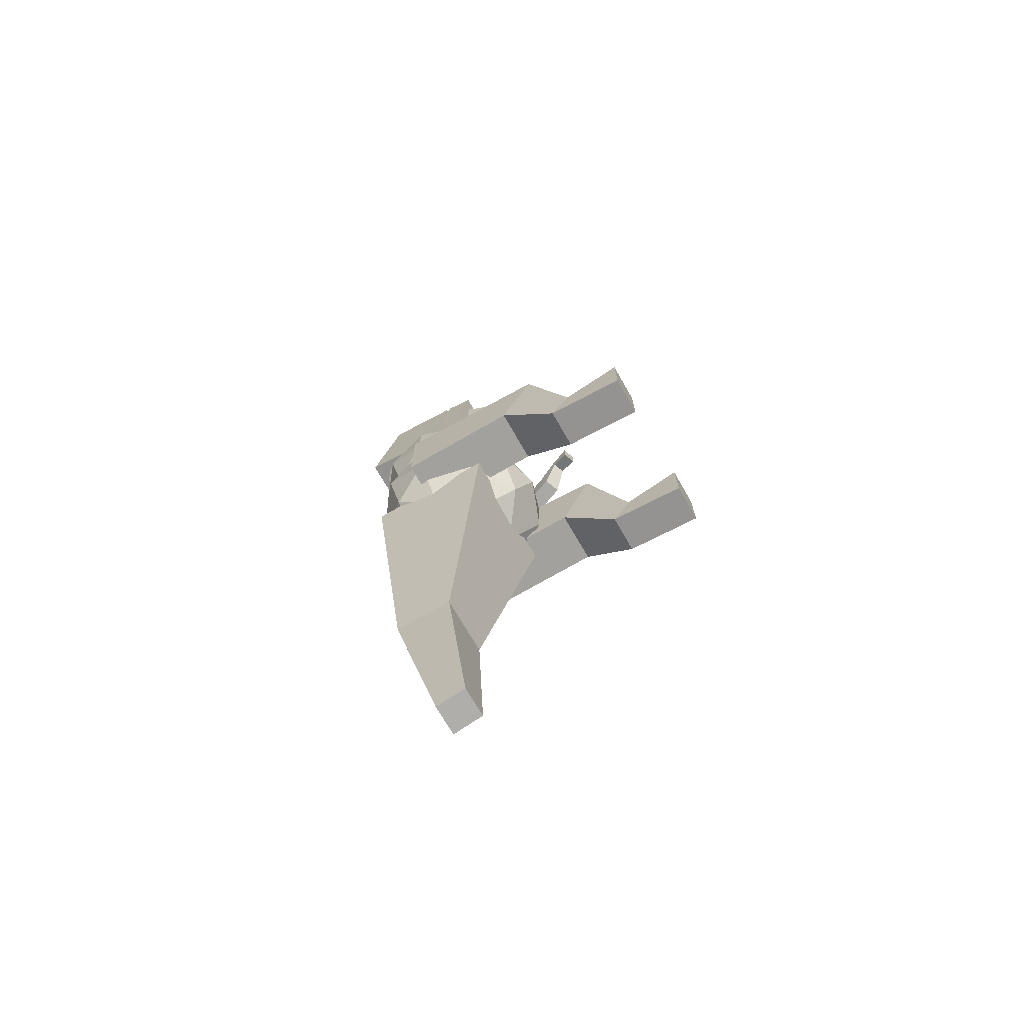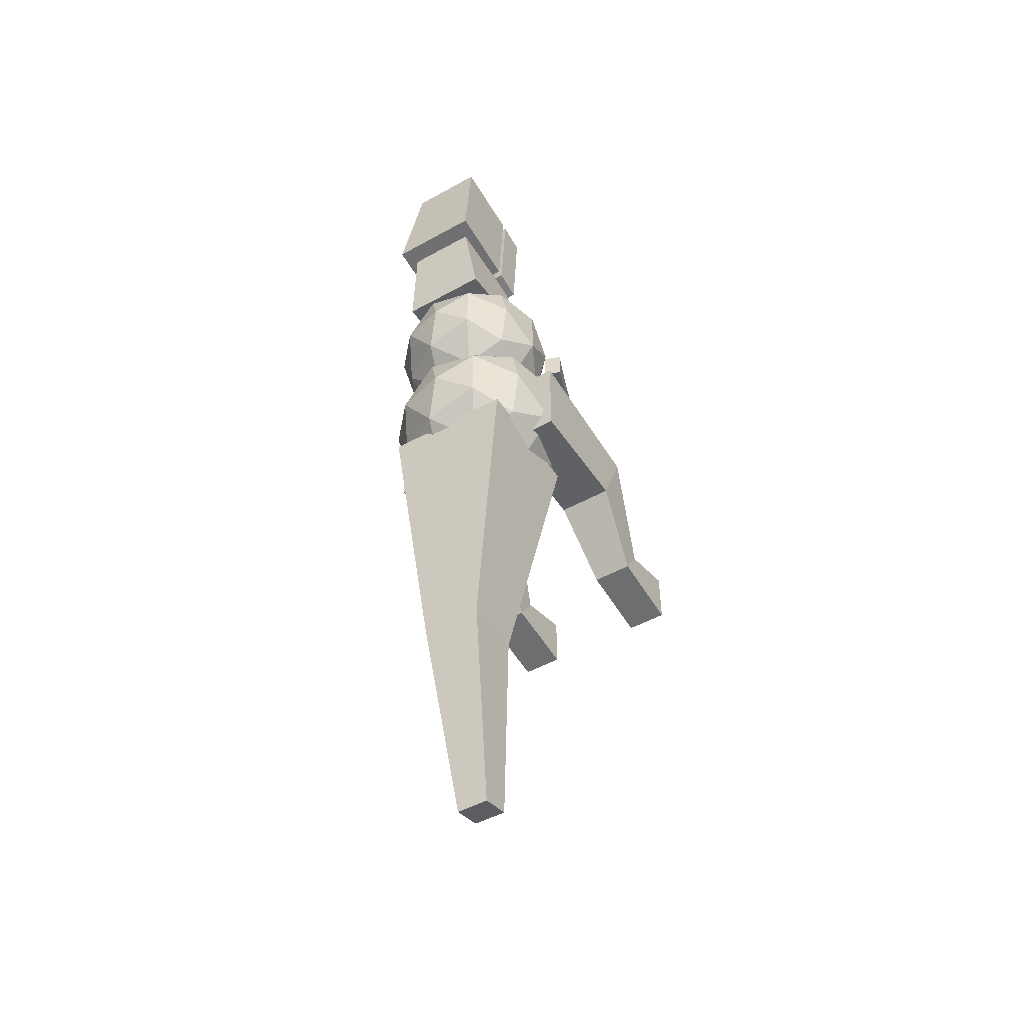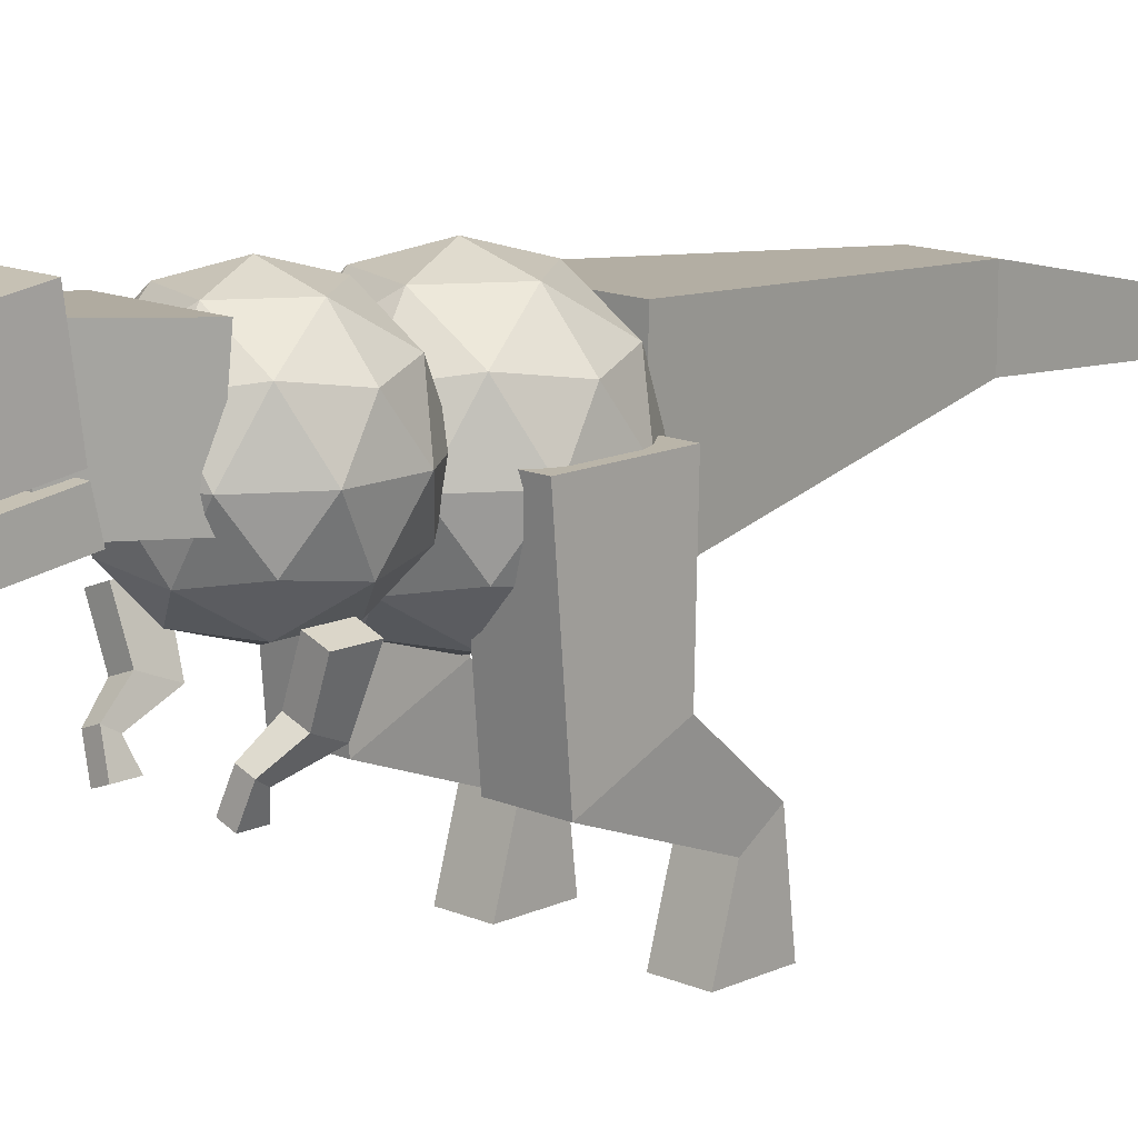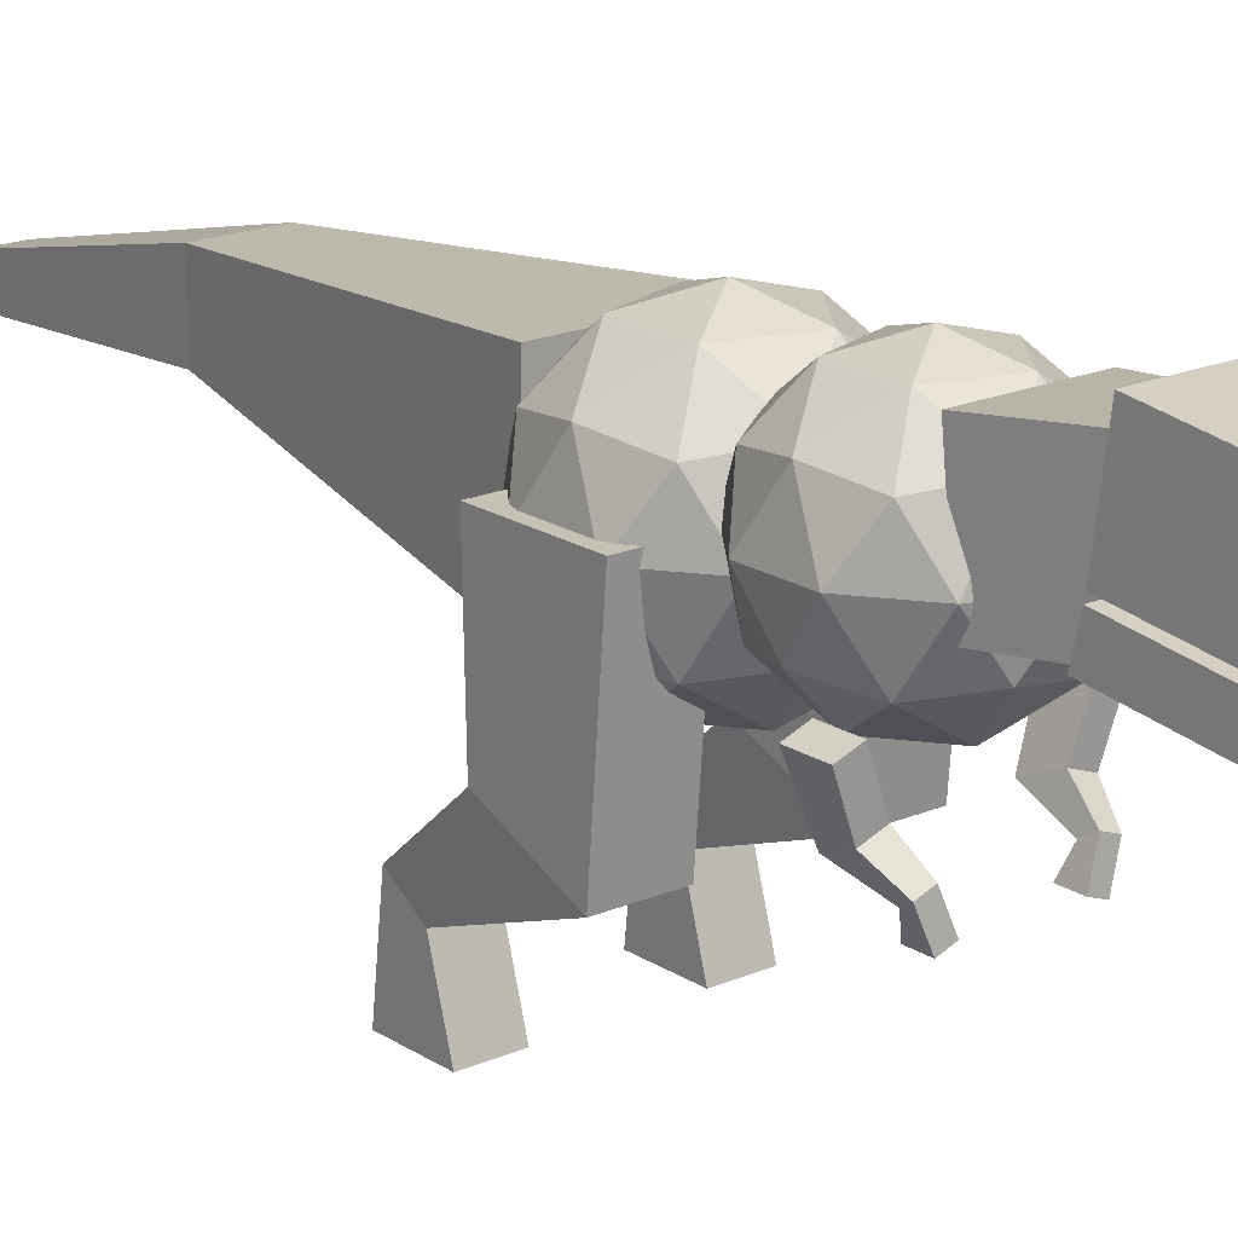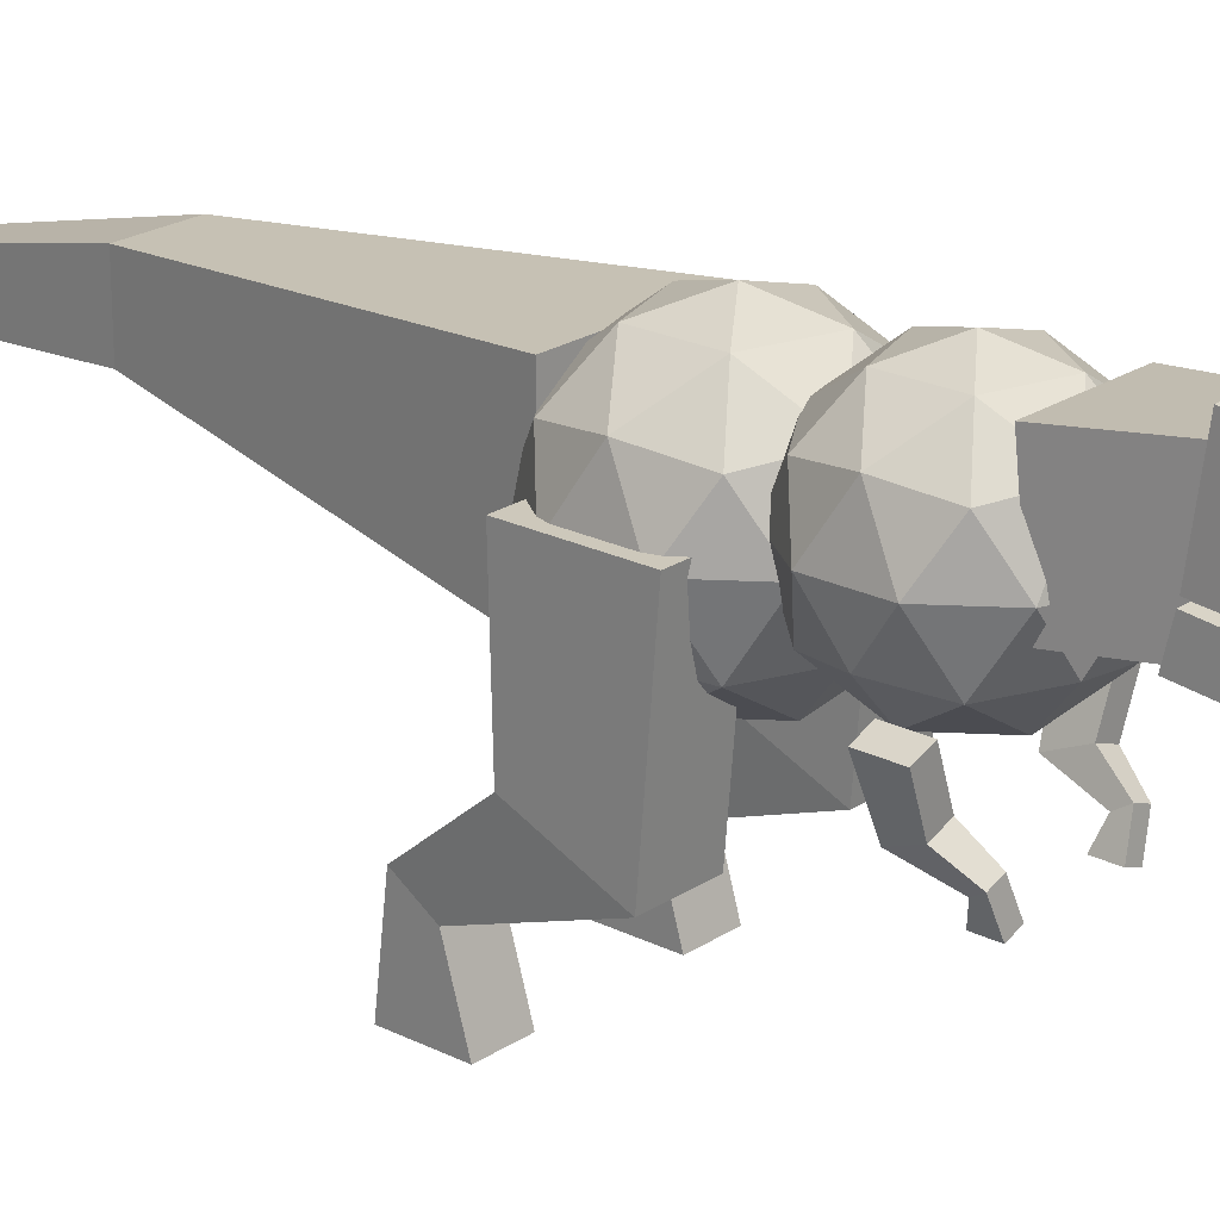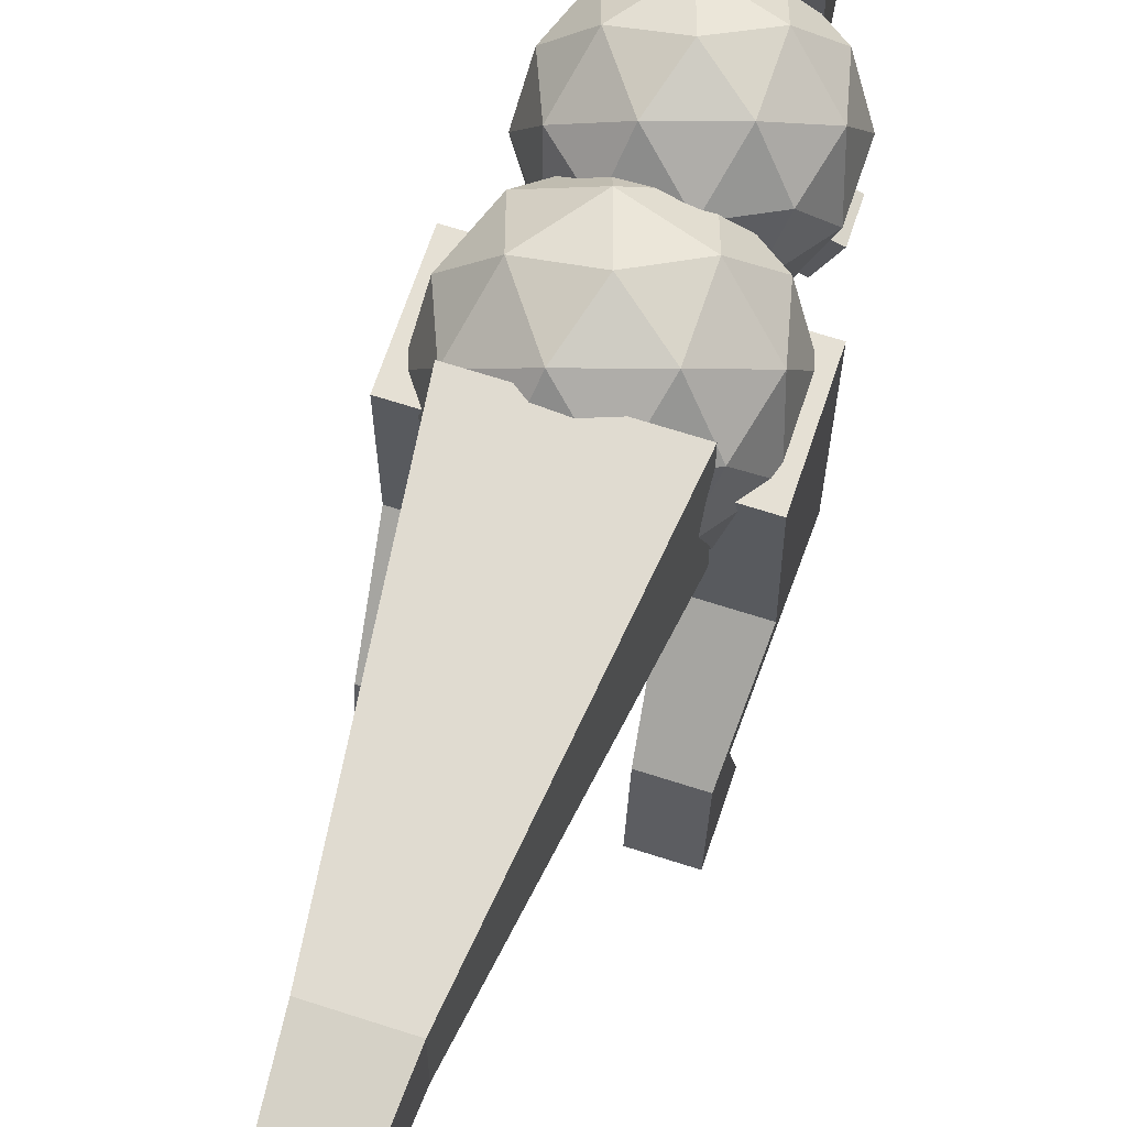
<metadata>
{"format":"obj","ext":"obj","renderer":"f3d","projection":"perspective","resolution":1024,"background":"white","views":[{"elev":-71.2,"azim":-60.2,"up":"+Z"},{"elev":-48.8,"azim":-148.3,"up":"+Z"},{"elev":13.7,"azim":44.1,"up":"+Y"},{"elev":18.8,"azim":-39.4,"up":"+Y"},{"elev":22.0,"azim":-48.9,"up":"+Y"},{"elev":65.4,"azim":-161.8,"up":"+Y"}]}
</metadata>
<code>
o Icosphere
v -0 1.807 -0.2202
v 0.6108 2.273 0.2236
v -0.2333 2.273 0.4979
v -0.755 2.273 -0.2202
v -0.2333 2.273 -0.9382
v 0.6108 2.273 -0.664
v 0.2333 3.028 0.4979
v -0.6108 3.028 0.2236
v -0.6108 3.028 -0.664
v 0.2333 3.028 -0.9382
v 0.755 3.028 -0.2202
v -0 3.495 -0.2202
v -0.1371 1.933 0.2019
v 0.359 1.933 0.04068
v 0.2219 2.207 0.4627
v 0.7181 2.207 -0.2202
v 0.359 1.933 -0.481
v -0.4438 1.933 -0.2202
v -0.5809 2.207 0.2019
v -0.1371 1.933 -0.6422
v -0.5809 2.207 -0.6422
v 0.2219 2.207 -0.9031
v 0.8028 2.651 0.04068
v 0.8028 2.651 -0.481
v -0 2.651 0.624
v 0.4962 2.651 0.4628
v -0.8028 2.651 0.04068
v -0.4962 2.651 0.4628
v -0.4962 2.651 -0.9031
v -0.8028 2.651 -0.481
v 0.4962 2.651 -0.9031
v -0 2.651 -1.064
v 0.5809 3.095 0.2019
v -0.2219 3.095 0.4627
v -0.7181 3.095 -0.2202
v -0.2219 3.095 -0.9031
v 0.5809 3.095 -0.6422
v 0.1371 3.369 0.2019
v 0.4438 3.369 -0.2202
v -0.359 3.369 0.04068
v -0.359 3.369 -0.481
v 0.1371 3.369 -0.6422
v -0 1.533 -1.423
v 0.6867 2.057 -0.9237
v -0.2623 2.057 -0.6154
v -0.8488 2.057 -1.423
v -0.2623 2.057 -2.23
v 0.6867 2.057 -1.922
v 0.2623 2.906 -0.6154
v -0.6867 2.906 -0.9237
v -0.6867 2.906 -1.922
v 0.2623 2.906 -2.23
v 0.8488 2.906 -1.423
v -0 3.431 -1.423
v -0.1542 1.674 -0.9482
v 0.4036 1.674 -1.129
v 0.2495 1.983 -0.6549
v 0.8073 1.983 -1.423
v 0.4036 1.674 -1.716
v -0.4989 1.674 -1.423
v -0.6531 1.983 -0.9482
v -0.1542 1.674 -1.897
v -0.6531 1.983 -1.897
v 0.2495 1.983 -2.19
v 0.9026 2.482 -1.129
v 0.9026 2.482 -1.716
v -0 2.482 -0.4736
v 0.5578 2.482 -0.6549
v -0.9026 2.482 -1.129
v -0.5578 2.482 -0.6549
v -0.5578 2.482 -2.19
v -0.9026 2.482 -1.716
v 0.5578 2.482 -2.19
v -0 2.482 -2.372
v 0.6531 2.981 -0.9482
v -0.2495 2.981 -0.6549
v -0.8073 2.981 -1.423
v -0.2495 2.981 -2.19
v 0.6531 2.981 -1.897
v 0.1542 3.289 -0.9482
v 0.4989 3.289 -1.423
v -0.4036 3.289 -1.129
v -0.4036 3.289 -1.716
v 0.1542 3.289 -1.897
v -0.6448 1.871 -1.946
v -0.6448 3.16 -1.946
v -0.2972 2.354 -4.828
v -0.2972 2.948 -4.828
v 0.6448 1.871 -1.946
v 0.6448 3.16 -1.946
v 0.2972 2.354 -4.828
v 0.2972 2.948 -4.828
v -0.1549 2.195 -6.774
v -0.1549 2.497 -6.845
v 0.1549 2.195 -6.774
v 0.1549 2.497 -6.845
v -0.3459 2.56 1.294
v -0.3459 3.454 1.192
v -0.4499 2.458 0.4002
v -0.4499 3.352 0.2979
v 0.3459 2.56 1.294
v 0.3459 3.454 1.192
v 0.4499 2.458 0.4002
v 0.4499 3.352 0.2979
v -0.3732 2.631 2.513
v -0.3732 3.406 2.621
v -0.46 2.854 1.081
v -0.46 3.629 1.189
v 0.3732 2.631 2.513
v 0.3732 3.406 2.621
v 0.46 2.854 1.081
v 0.46 3.629 1.189
v -0.3732 2.29 2.434
v -0.3732 2.577 2.502
v -0.46 2.513 1.002
v -0.46 2.8 1.069
v 0.3732 2.29 2.434
v 0.3732 2.577 2.502
v 0.46 2.513 1.002
v 0.46 2.8 1.069
v 0.4219 1.025 -1.125
v 0.4219 2.571 -0.9943
v 0.4219 1.356 -1.891
v 0.4219 2.571 -1.921
v 0.9781 1.025 -1.125
v 0.9781 2.571 -0.9943
v 0.9781 1.356 -1.891
v 0.9781 2.571 -1.921
v 0.4981 0.5881 -2.287
v 0.4981 0.7842 -2.588
v 0.9019 0.5881 -2.287
v 0.9019 0.7842 -2.588
v 0.4981 -0.0108 -2.11
v 0.4981 -0.0108 -2.683
v 0.9019 -0.0108 -2.11
v 0.9019 -0.0108 -2.683
v -0.9781 1.025 -1.125
v -0.9781 2.571 -0.9943
v -0.9781 1.356 -1.891
v -0.9781 2.571 -1.921
v -0.4219 1.025 -1.125
v -0.4219 2.571 -0.9943
v -0.4219 1.356 -1.891
v -0.4219 2.571 -1.921
v -0.9019 0.5881 -2.287
v -0.9019 0.7842 -2.588
v -0.4981 0.5881 -2.287
v -0.4981 0.7842 -2.588
v -0.9019 -0.0108 -2.11
v -0.9019 -0.0108 -2.683
v -0.4981 -0.0108 -2.11
v -0.4981 -0.0108 -2.683
v -0.4347 1.565 -0.1643
v -0.6084 2.043 -0.2072
v -0.4719 1.667 0.08748
v -0.6084 2.043 0.0975
v -0.6065 1.503 -0.1643
v -0.7802 1.98 -0.2072
v -0.6437 1.605 0.08748
v -0.7802 1.98 0.0975
v -0.4091 1.422 0.2176
v -0.4311 1.482 0.3165
v -0.5338 1.376 0.2176
v -0.5559 1.437 0.3165
v -0.3418 1.237 0.1595
v -0.3418 1.237 0.3477
v -0.4665 1.191 0.1595
v -0.4665 1.191 0.3477
v 0.6065 1.503 -0.1643
v 0.7802 1.98 -0.2072
v 0.6437 1.605 0.08748
v 0.7802 1.98 0.0975
v 0.4347 1.565 -0.1643
v 0.6084 2.043 -0.2072
v 0.4719 1.667 0.08748
v 0.6084 2.043 0.0975
v 0.5338 1.376 0.2176
v 0.5559 1.437 0.3165
v 0.4091 1.422 0.2176
v 0.4311 1.482 0.3165
v 0.4665 1.191 0.1595
v 0.4665 1.191 0.3477
v 0.3418 1.237 0.1595
v 0.3418 1.237 0.3477
f 1 14 13
f 2 14 16
f 1 13 18
f 1 18 20
f 1 20 17
f 2 16 23
f 3 15 25
f 4 19 27
f 5 21 29
f 6 22 31
f 2 23 26
f 3 25 28
f 4 27 30
f 5 29 32
f 6 31 24
f 7 33 38
f 8 34 40
f 9 35 41
f 10 36 42
f 11 37 39
f 39 42 12
f 39 37 42
f 37 10 42
f 42 41 12
f 42 36 41
f 36 9 41
f 41 40 12
f 41 35 40
f 35 8 40
f 40 38 12
f 40 34 38
f 34 7 38
f 38 39 12
f 38 33 39
f 33 11 39
f 24 37 11
f 24 31 37
f 31 10 37
f 32 36 10
f 32 29 36
f 29 9 36
f 30 35 9
f 30 27 35
f 27 8 35
f 28 34 8
f 28 25 34
f 25 7 34
f 26 33 7
f 26 23 33
f 23 11 33
f 31 32 10
f 31 22 32
f 22 5 32
f 29 30 9
f 29 21 30
f 21 4 30
f 27 28 8
f 27 19 28
f 19 3 28
f 25 26 7
f 25 15 26
f 15 2 26
f 23 24 11
f 23 16 24
f 16 6 24
f 17 22 6
f 17 20 22
f 20 5 22
f 20 21 5
f 20 18 21
f 18 4 21
f 18 19 4
f 18 13 19
f 13 3 19
f 16 17 6
f 16 14 17
f 14 1 17
f 13 15 3
f 13 14 15
f 14 2 15
f 43 56 55
f 44 56 58
f 43 55 60
f 43 60 62
f 43 62 59
f 44 58 65
f 45 57 67
f 46 61 69
f 47 63 71
f 48 64 73
f 44 65 68
f 45 67 70
f 46 69 72
f 47 71 74
f 48 73 66
f 49 75 80
f 50 76 82
f 51 77 83
f 52 78 84
f 53 79 81
f 81 84 54
f 81 79 84
f 79 52 84
f 84 83 54
f 84 78 83
f 78 51 83
f 83 82 54
f 83 77 82
f 77 50 82
f 82 80 54
f 82 76 80
f 76 49 80
f 80 81 54
f 80 75 81
f 75 53 81
f 66 79 53
f 66 73 79
f 73 52 79
f 74 78 52
f 74 71 78
f 71 51 78
f 72 77 51
f 72 69 77
f 69 50 77
f 70 76 50
f 70 67 76
f 67 49 76
f 68 75 49
f 68 65 75
f 65 53 75
f 73 74 52
f 73 64 74
f 64 47 74
f 71 72 51
f 71 63 72
f 63 46 72
f 69 70 50
f 69 61 70
f 61 45 70
f 67 68 49
f 67 57 68
f 57 44 68
f 65 66 53
f 65 58 66
f 58 48 66
f 59 64 48
f 59 62 64
f 62 47 64
f 62 63 47
f 62 60 63
f 60 46 63
f 60 61 46
f 60 55 61
f 55 45 61
f 58 59 48
f 58 56 59
f 56 43 59
f 55 57 45
f 55 56 57
f 56 44 57
f 85 86 88 87
f 92 91 95 96
f 91 92 90 89
f 89 90 86 85
f 87 91 89 85
f 92 88 86 90
f 93 94 96 95
f 91 87 93 95
f 88 92 96 94
f 87 88 94 93
f 97 98 100 99
f 99 100 104 103
f 103 104 102 101
f 101 102 98 97
f 99 103 101 97
f 104 100 98 102
f 105 106 108 107
f 107 108 112 111
f 111 112 110 109
f 109 110 106 105
f 107 111 109 105
f 112 108 106 110
f 113 114 116 115
f 115 116 120 119
f 119 120 118 117
f 117 118 114 113
f 115 119 117 113
f 120 116 114 118
f 121 122 124 123
f 123 124 128 127
f 127 128 126 125
f 125 126 122 121
f 125 121 129 131
f 128 124 122 126
f 131 129 133 135
f 123 127 132 130
f 121 123 130 129
f 127 125 131 132
f 134 136 135 133
f 130 132 136 134
f 132 131 135 136
f 129 130 134 133
f 137 138 140 139
f 139 140 144 143
f 143 144 142 141
f 141 142 138 137
f 141 137 145 147
f 144 140 138 142
f 147 145 149 151
f 139 143 148 146
f 137 139 146 145
f 143 141 147 148
f 150 152 151 149
f 146 148 152 150
f 148 147 151 152
f 145 146 150 149
f 153 154 156 155
f 155 156 160 159
f 159 160 158 157
f 157 158 154 153
f 157 153 161 163
f 160 156 154 158
f 163 161 165 167
f 155 159 164 162
f 153 155 162 161
f 159 157 163 164
f 166 168 167 165
f 162 164 168 166
f 164 163 167 168
f 161 162 166 165
f 169 170 172 171
f 171 172 176 175
f 175 176 174 173
f 173 174 170 169
f 173 169 177 179
f 176 172 170 174
f 179 177 181 183
f 171 175 180 178
f 169 171 178 177
f 175 173 179 180
f 182 184 183 181
f 178 180 184 182
f 180 179 183 184
f 177 178 182 181

</code>
